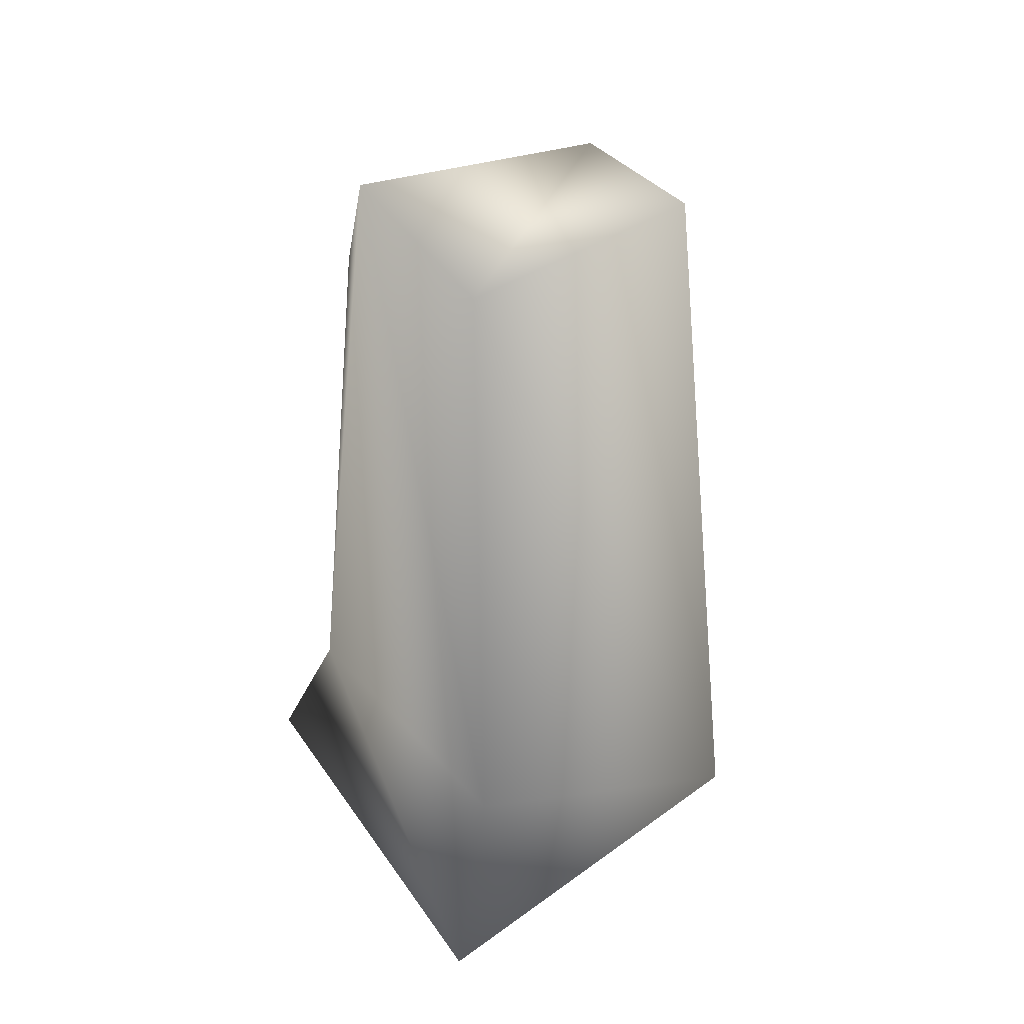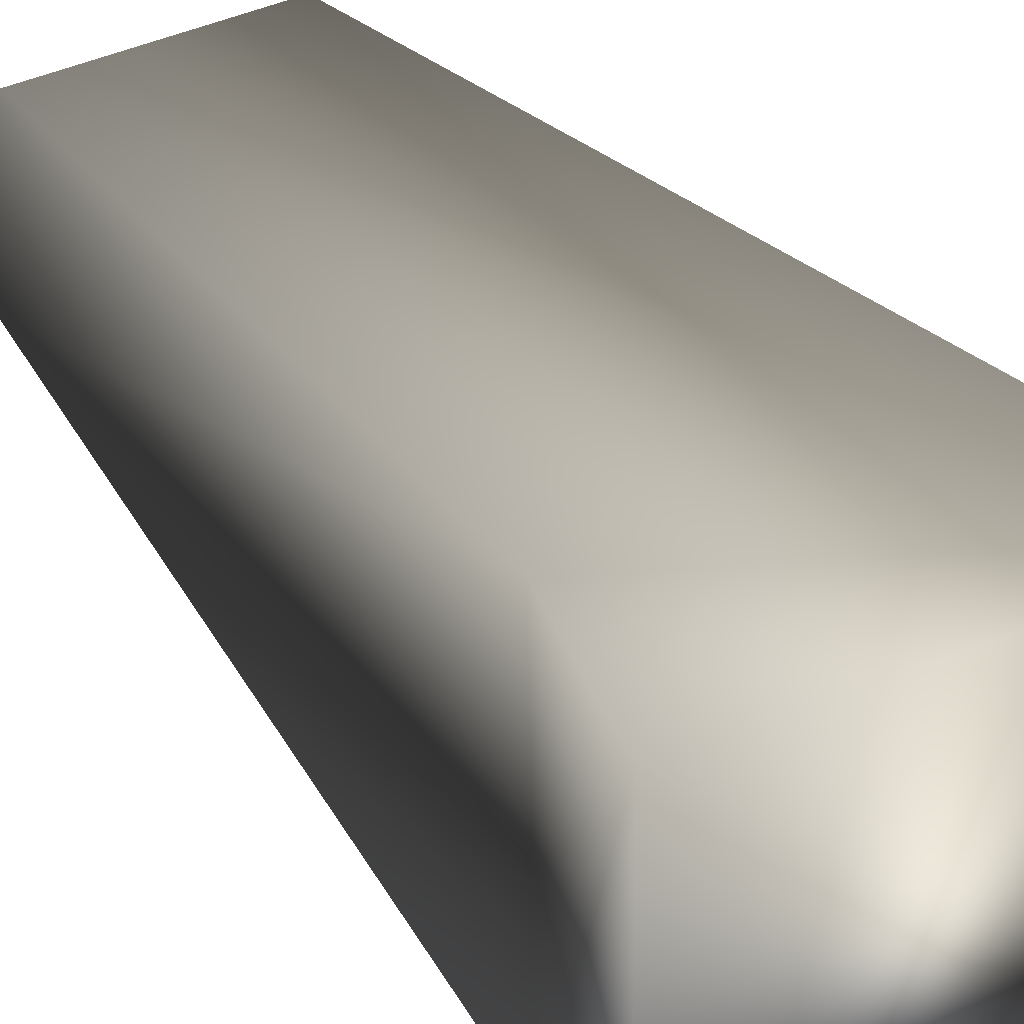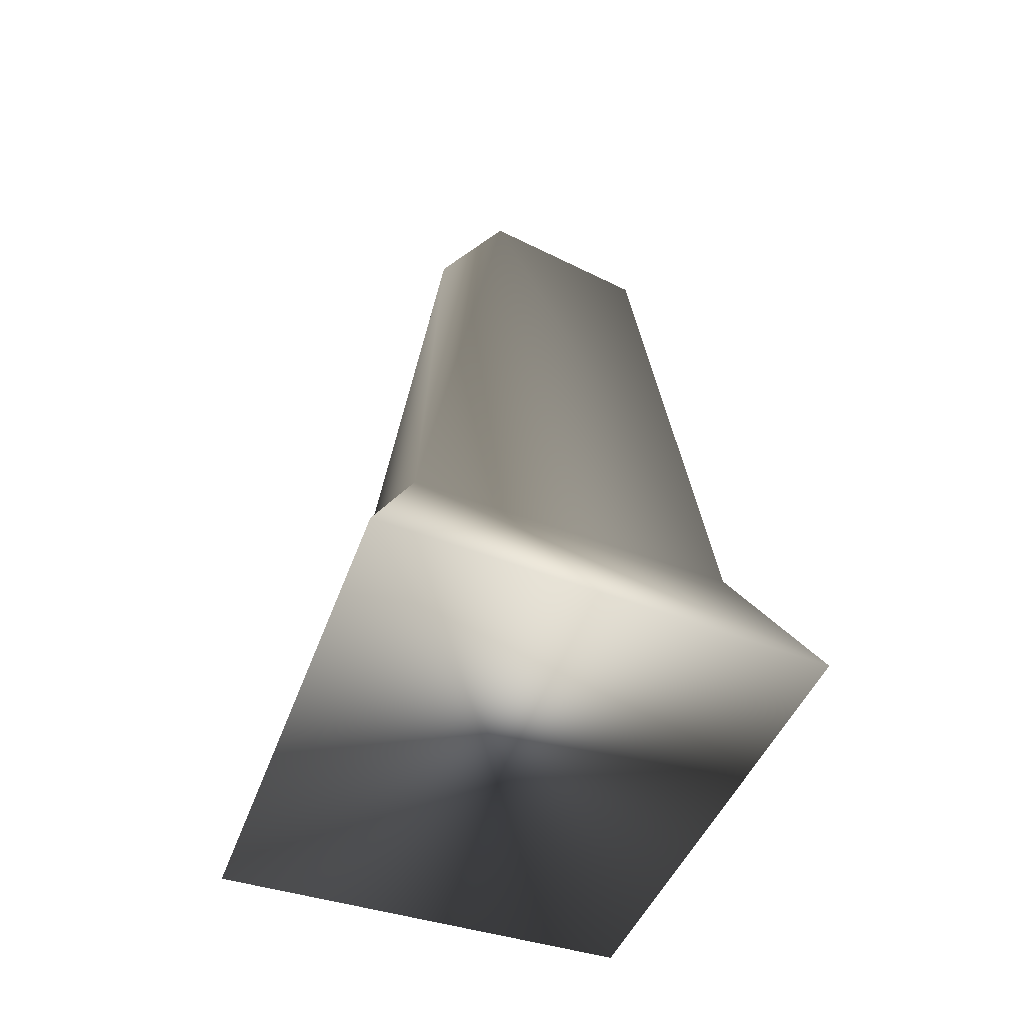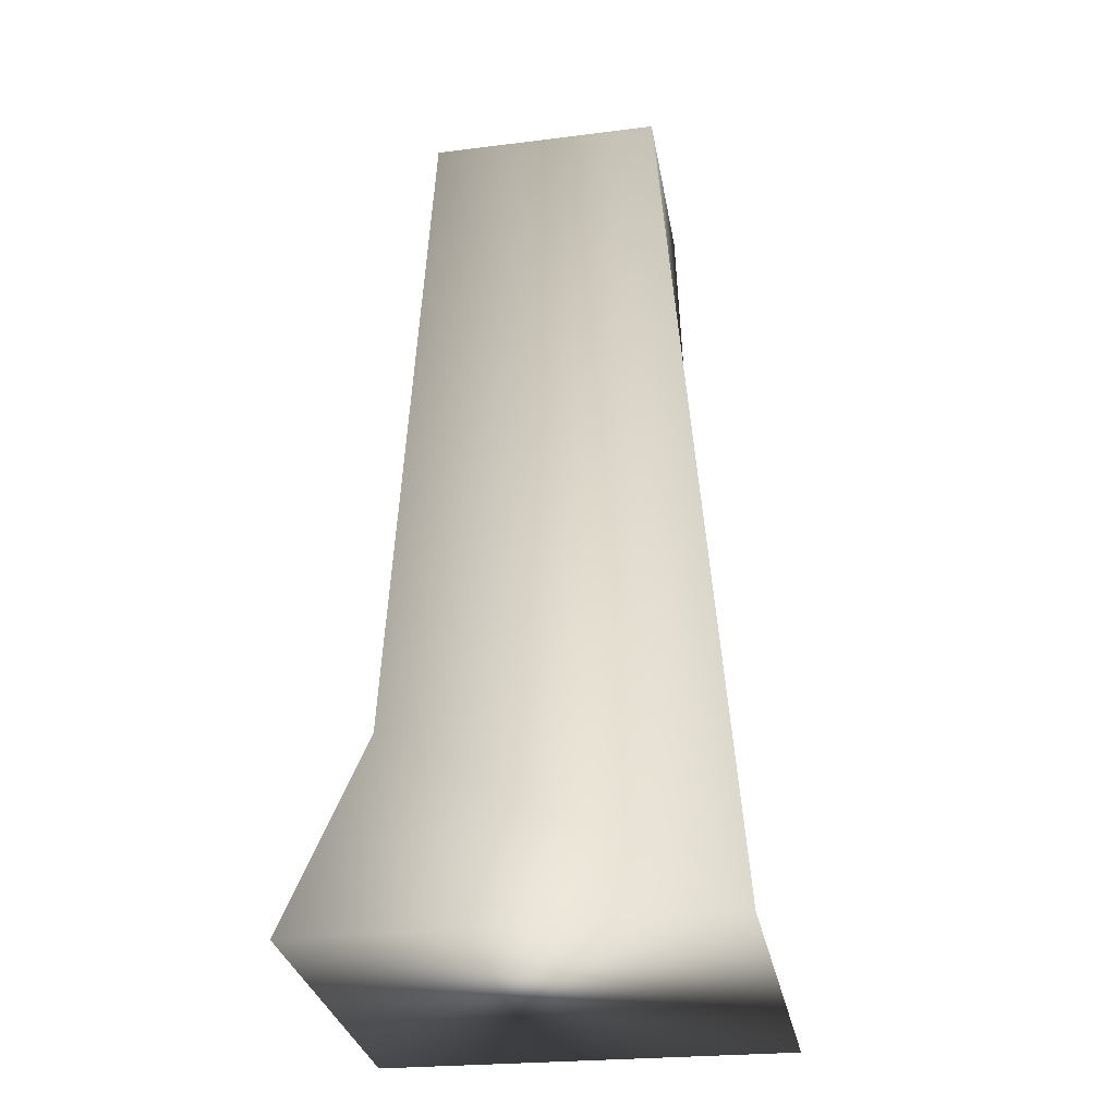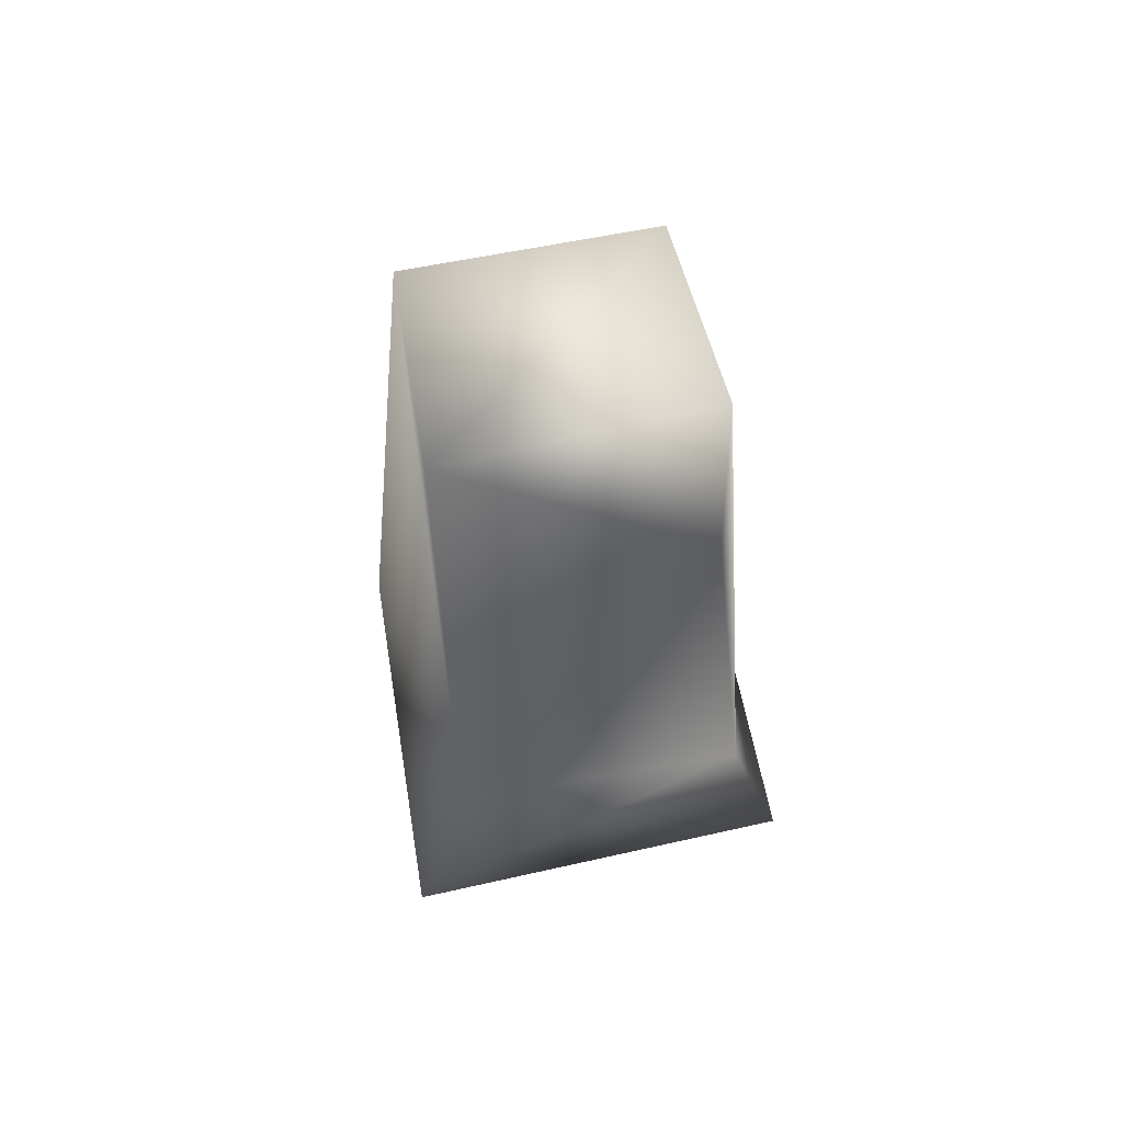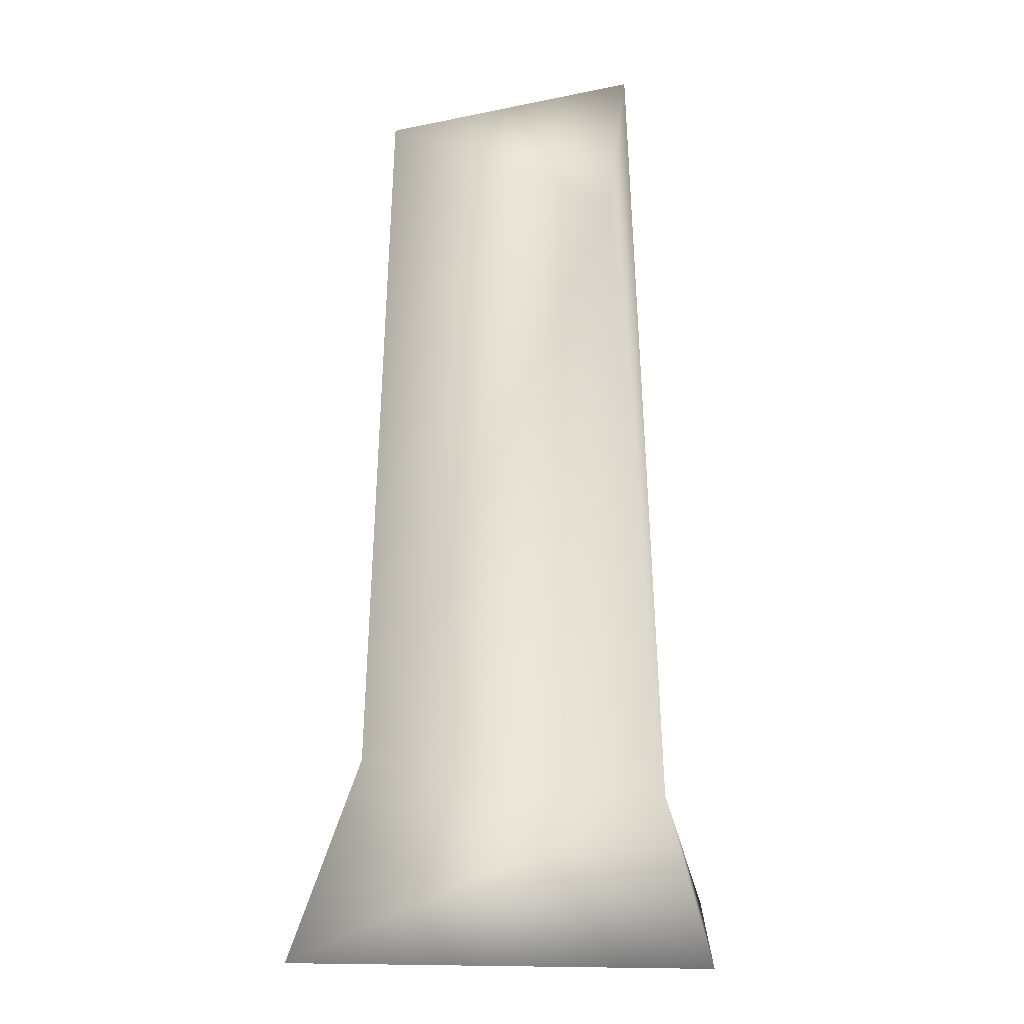
<metadata>
{"format":"obj","ext":"obj","renderer":"f3d","projection":"perspective","resolution":1024,"background":"white","views":[{"elev":47.0,"azim":-33.8,"up":"+Y"},{"elev":34.5,"azim":-31.3,"up":"+Z"},{"elev":-58.8,"azim":-111.9,"up":"+Y"},{"elev":-28.2,"azim":7.2,"up":"+Y"},{"elev":69.6,"azim":166.9,"up":"+Y"},{"elev":-2.9,"azim":-177.2,"up":"+Y"}]}
</metadata>
<code>
g
v -0.002763 0.01652 0.01767
v 0.002726 0.01672 0.01777
v 0.002975 0.01588 0.01388
v -0.002988 0.01691 0.01344
v -0.003504 -0.000115 0.01889
v 0.004472 -0.004544 0.0193
v -0.005156 -0.004985 0.02004
v 0.005128 -0.004966 0.01012
v 0.003478 -0.000276 0.01139
v -0.003897 -0.001092 0.01118
v -0.004996 -0.004992 0.01001
v -0.002593 0.01358 0.01187
g
f 1 2 3 4
f 1 5 6 2
f 6 5 7
f 6 8 9
f 2 6 9 3
f 8 11 10
f 9 8 10
f 3 12 4
f 12 9 10
f 12 3 9
f 4 5 1
f 4 12 10 5
f 10 7 5
f 10 11 7
f 11 8 6 7

</code>
